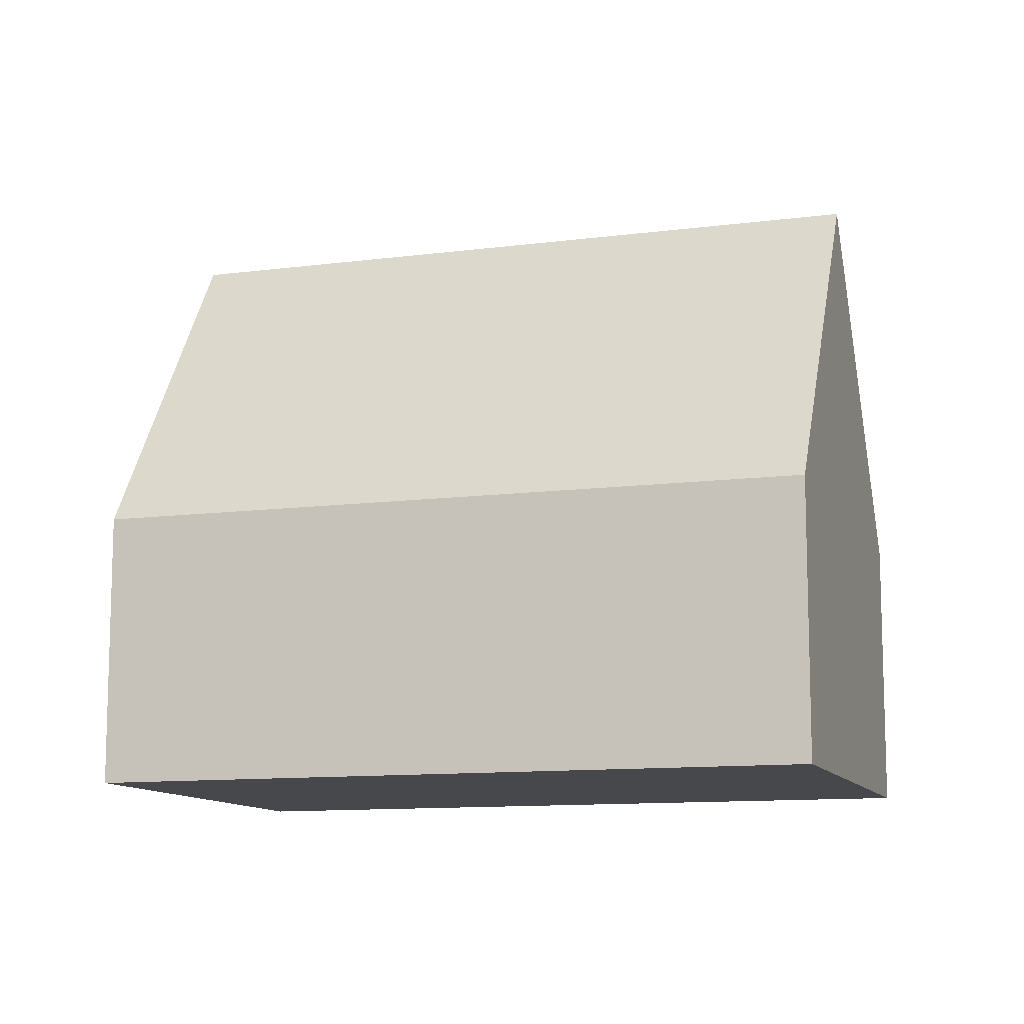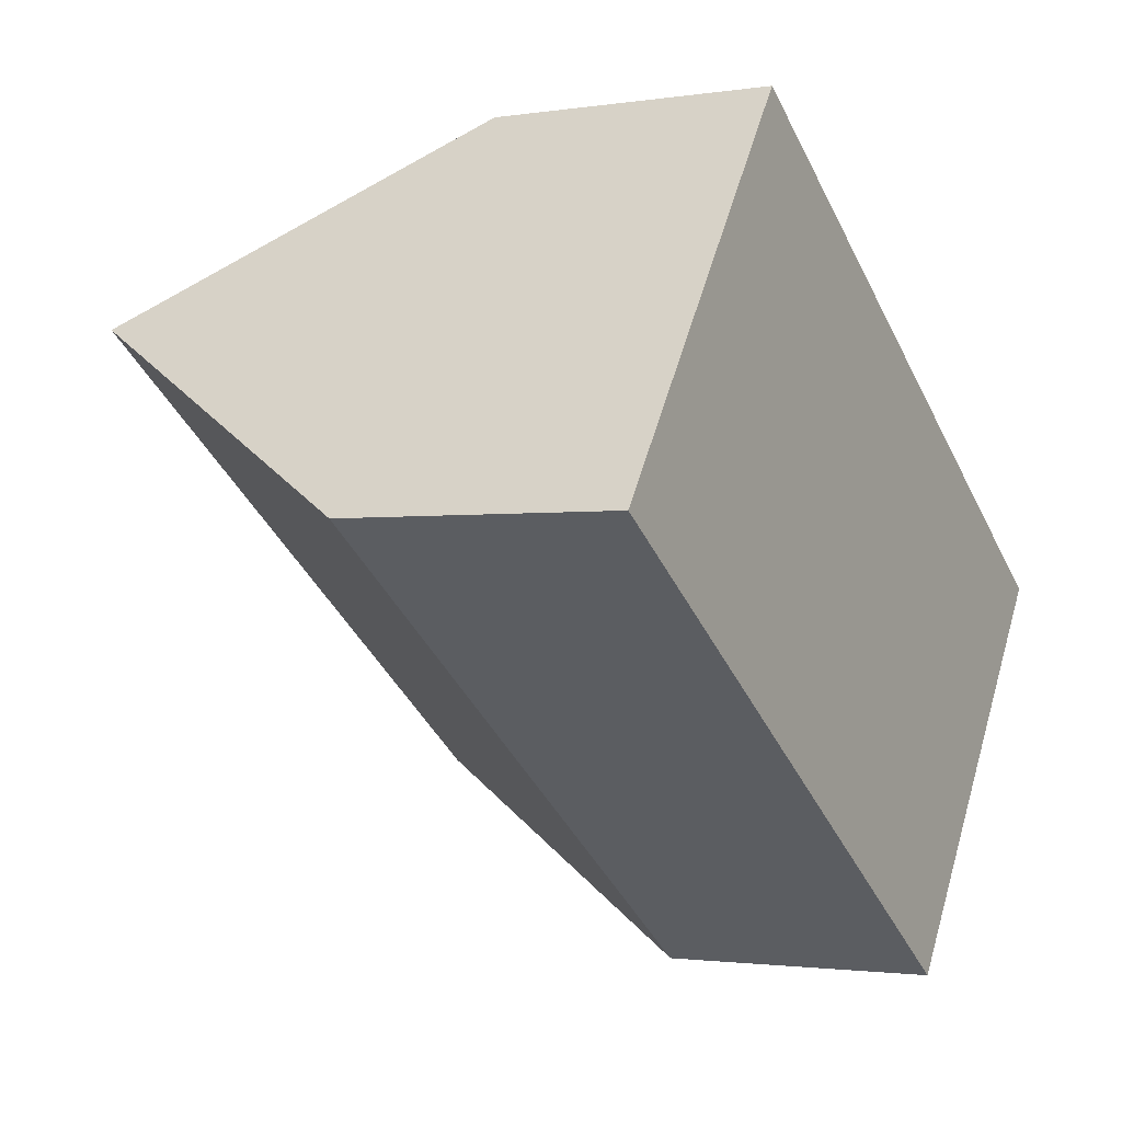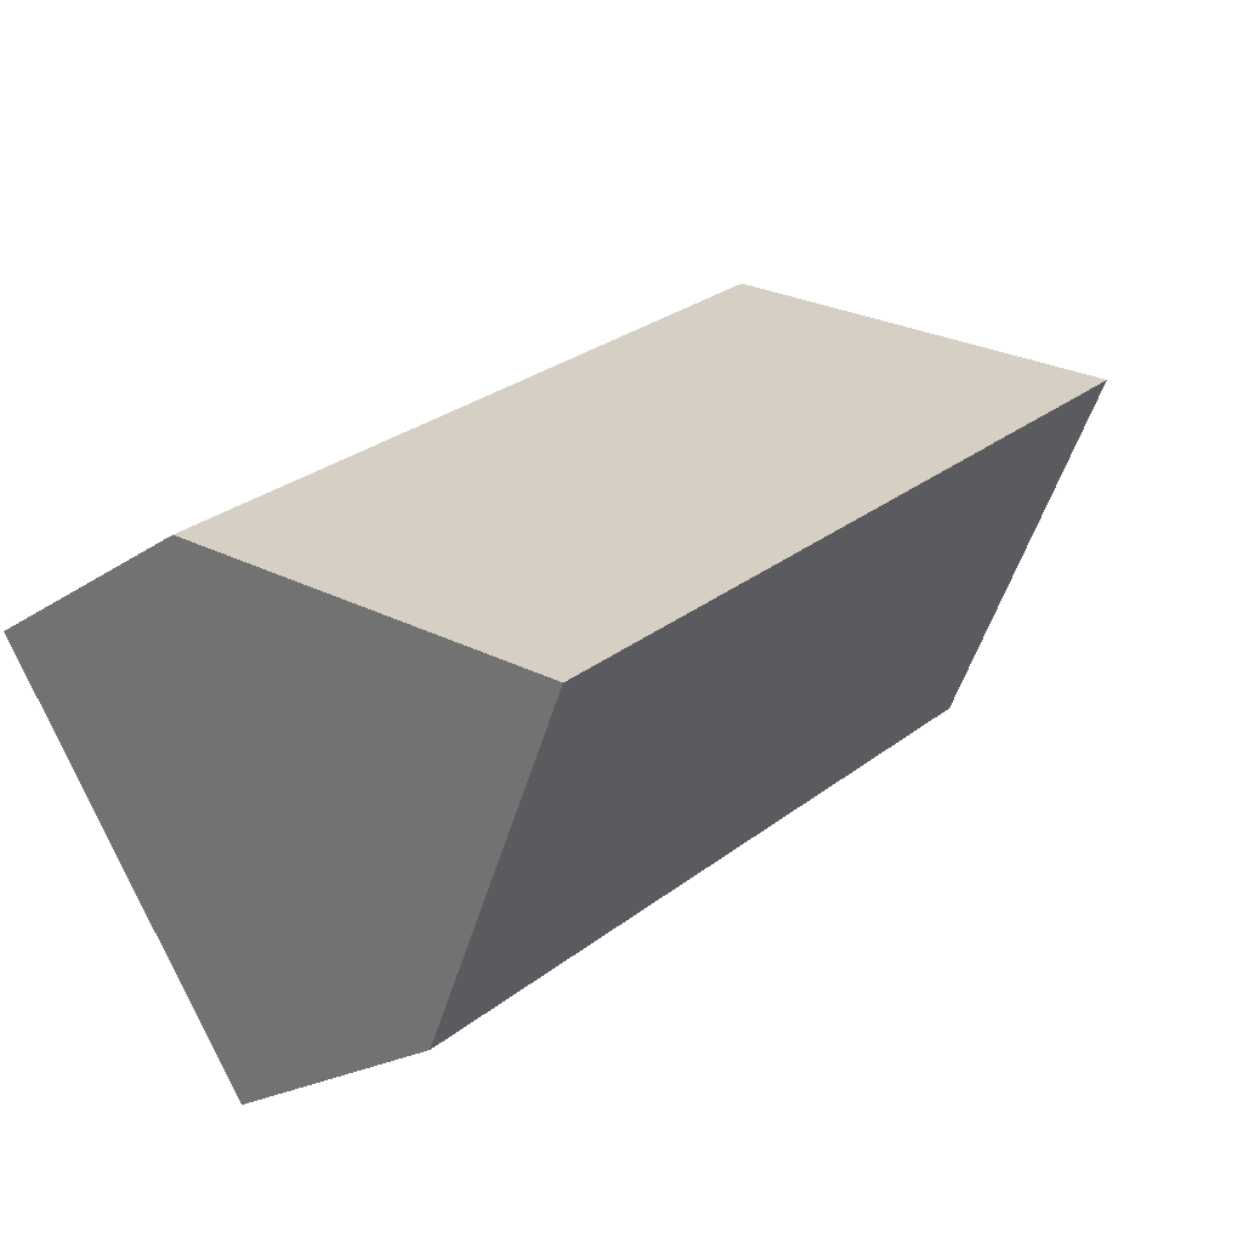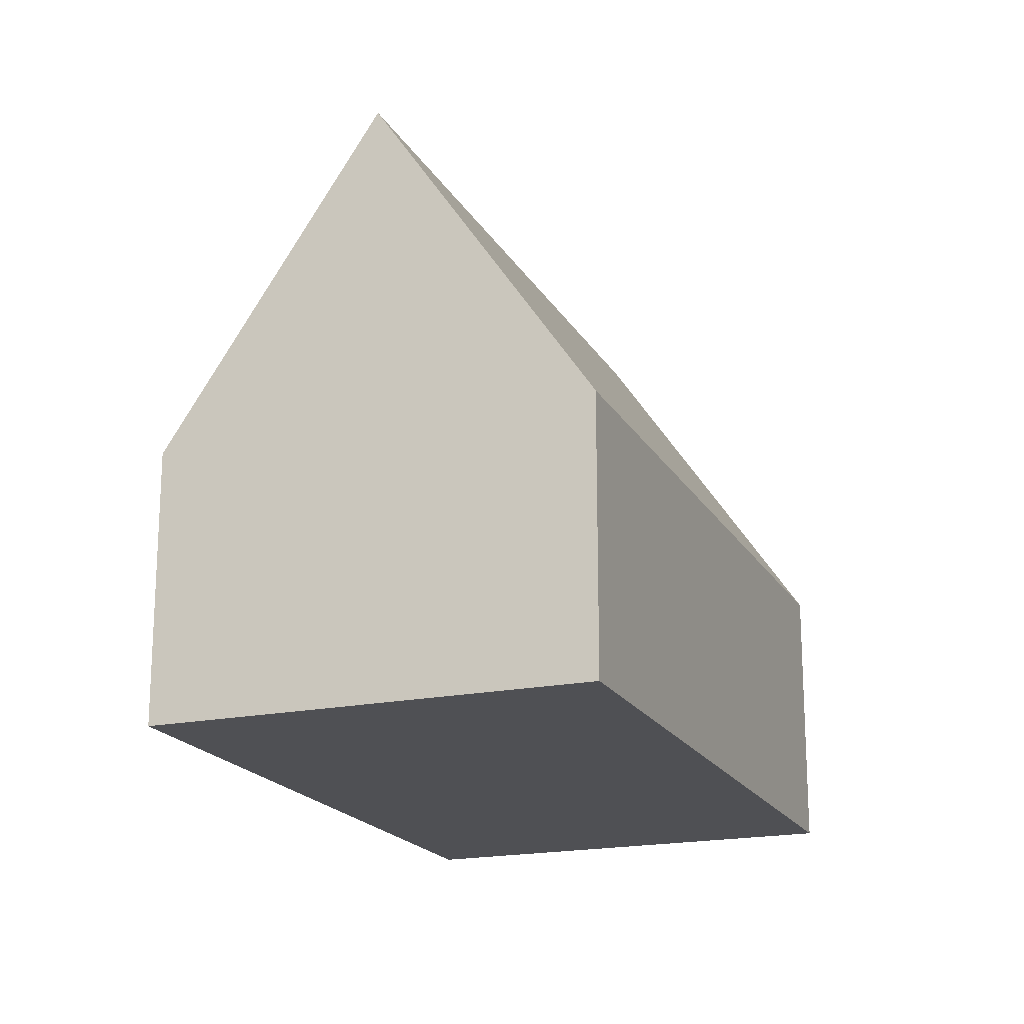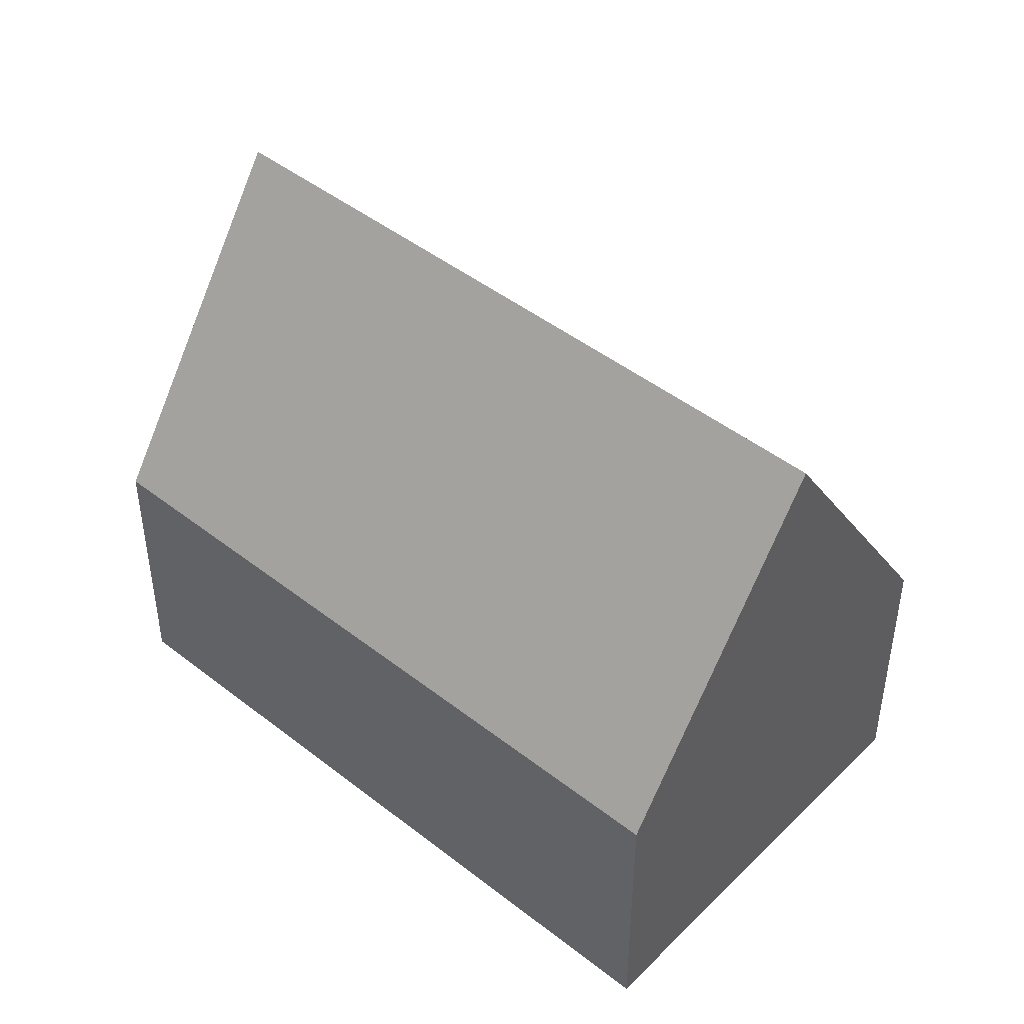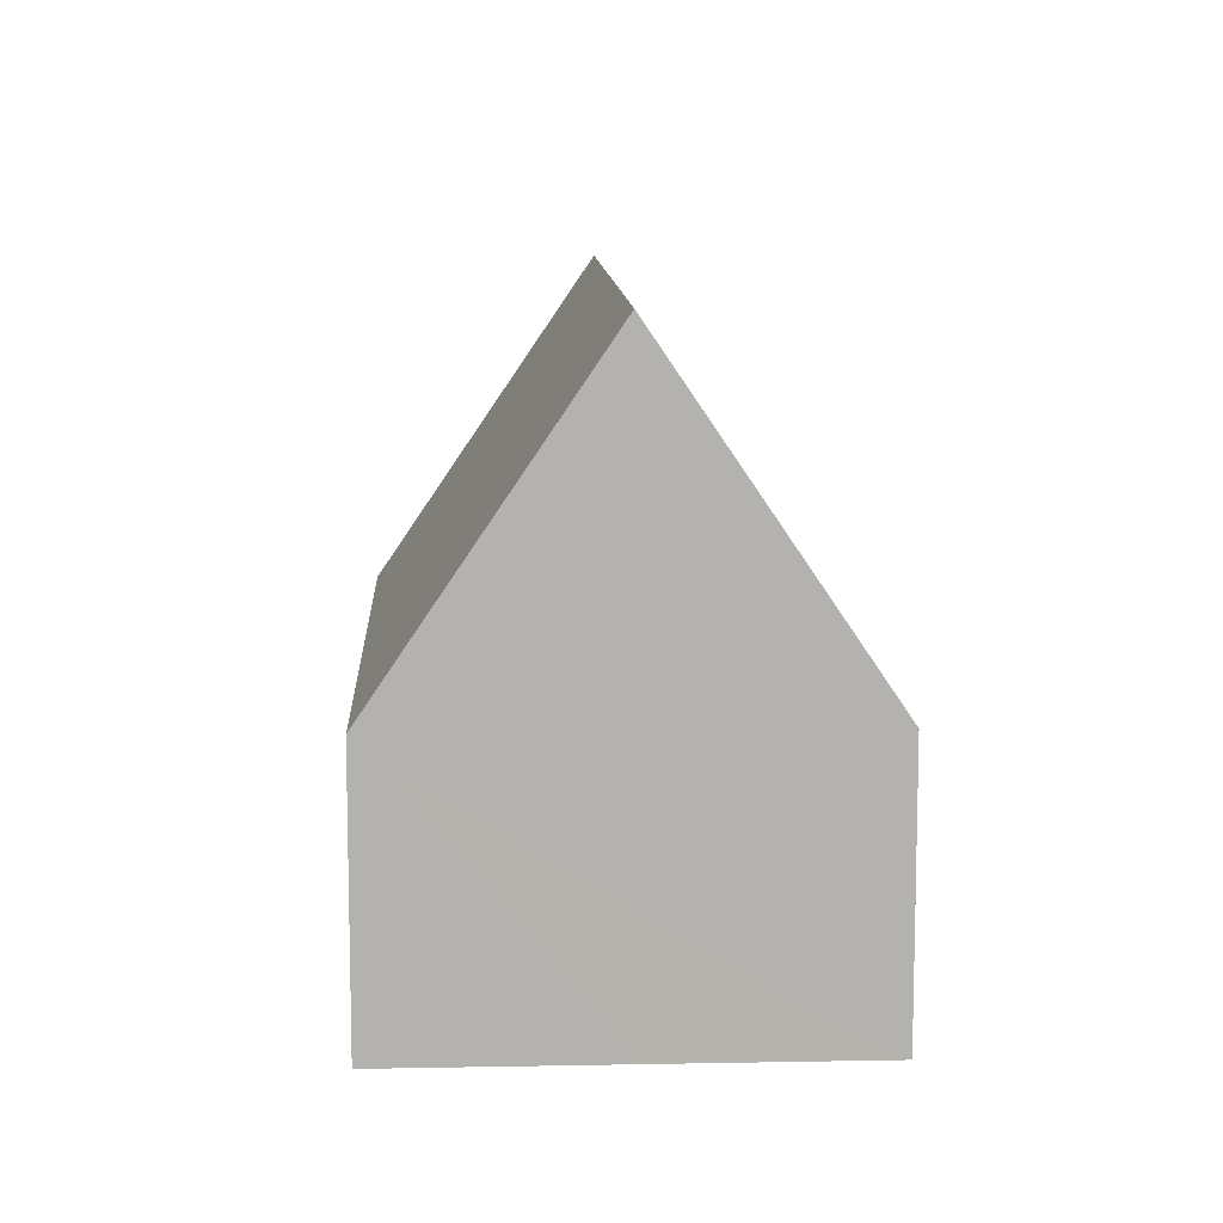
<metadata>
{"format":"obj","ext":"obj","renderer":"f3d","projection":"perspective","resolution":1024,"background":"white","views":[{"elev":-11.2,"azim":52.5,"up":"+Y"},{"elev":-1.7,"azim":-60.3,"up":"+Z"},{"elev":-20.9,"azim":140.8,"up":"+Z"},{"elev":-19.1,"azim":146.2,"up":"+Y"},{"elev":46.0,"azim":-103.4,"up":"+Y"},{"elev":10.5,"azim":122.0,"up":"+Y"}]}
</metadata>
<code>
v  2.817 13.24 4.05
v  6.06 5.999 -4.209
v  0 5.998 3.673e-16
v  15.91 13.24 -5.045
v  7.299 5.998 -5.07
v  13.1 5.998 -9.1
v  18.72 6.002 -0.992
v  5.634 5.996 8.102
v  13.1 5.572e-16 -9.1
v  7.299 3.104e-16 -5.07
v  6.06 2.577e-16 -4.209
v  0 0 0
v  2.817 -2.48e-16 4.05
v  5.634 -4.961e-16 8.102
v  18.72 6.074e-17 -0.992
v  15.91 3.089e-16 -5.045
g defaultobject
f 1 2 3
f 2 1 4
f 2 4 5
f 5 4 6
f 7 1 8
f 1 7 4
f 9 5 6
f 5 9 10
f 5 10 2
f 2 10 3
f 3 10 11
f 3 11 12
f 3 8 1
f 8 3 12
f 8 12 13
f 8 13 14
f 8 15 7
f 15 8 14
f 7 6 4
f 6 7 9
f 9 7 16
f 16 7 15
f 11 13 12
f 13 11 14
f 14 11 15
f 15 11 10
f 15 10 9
f 15 9 16

</code>
